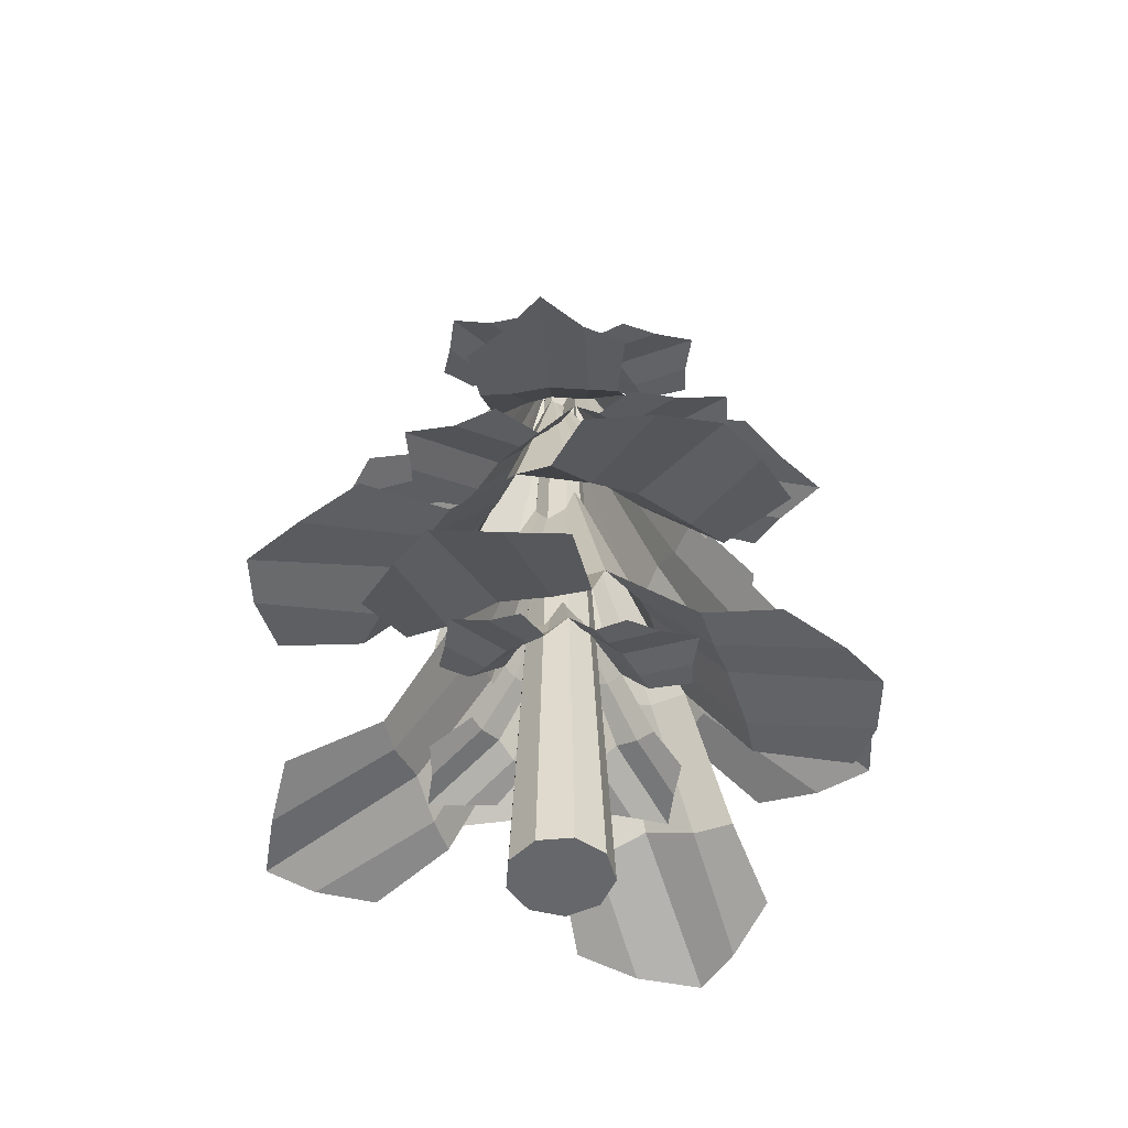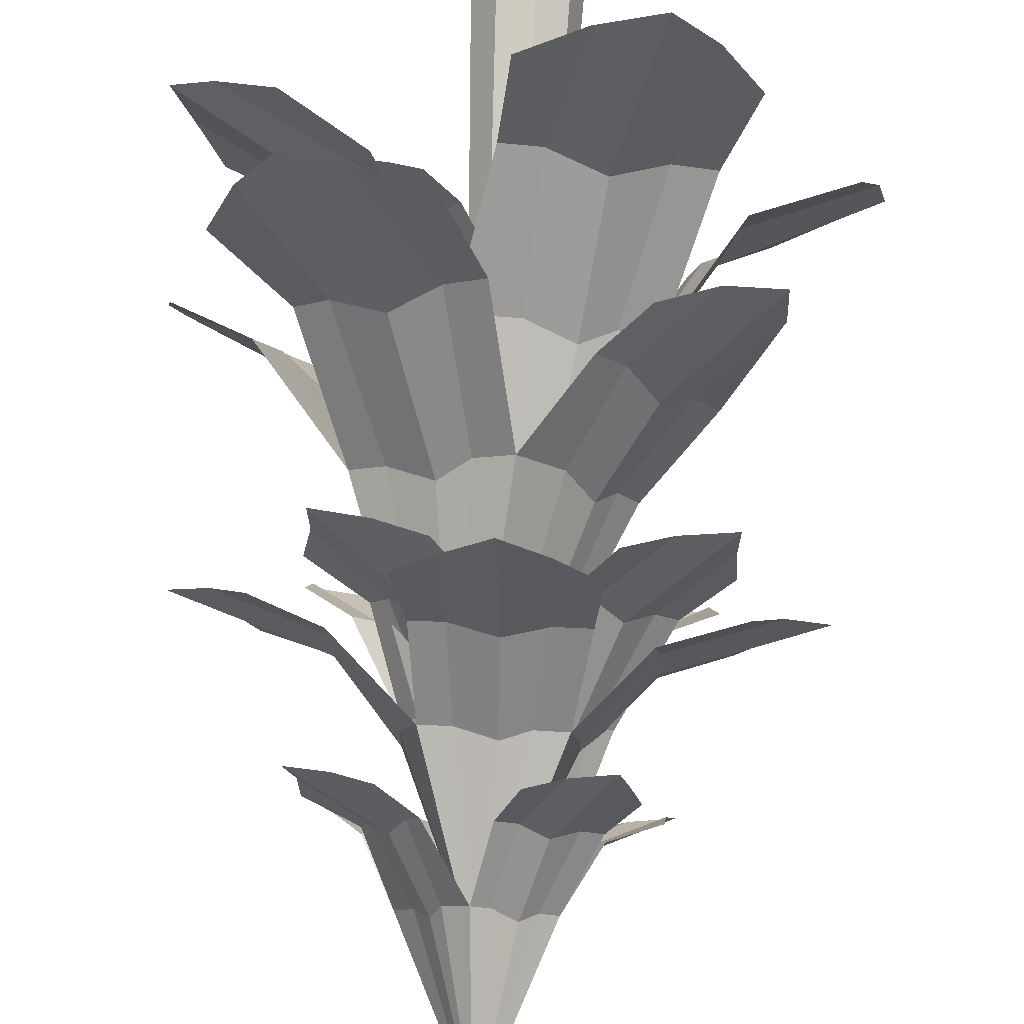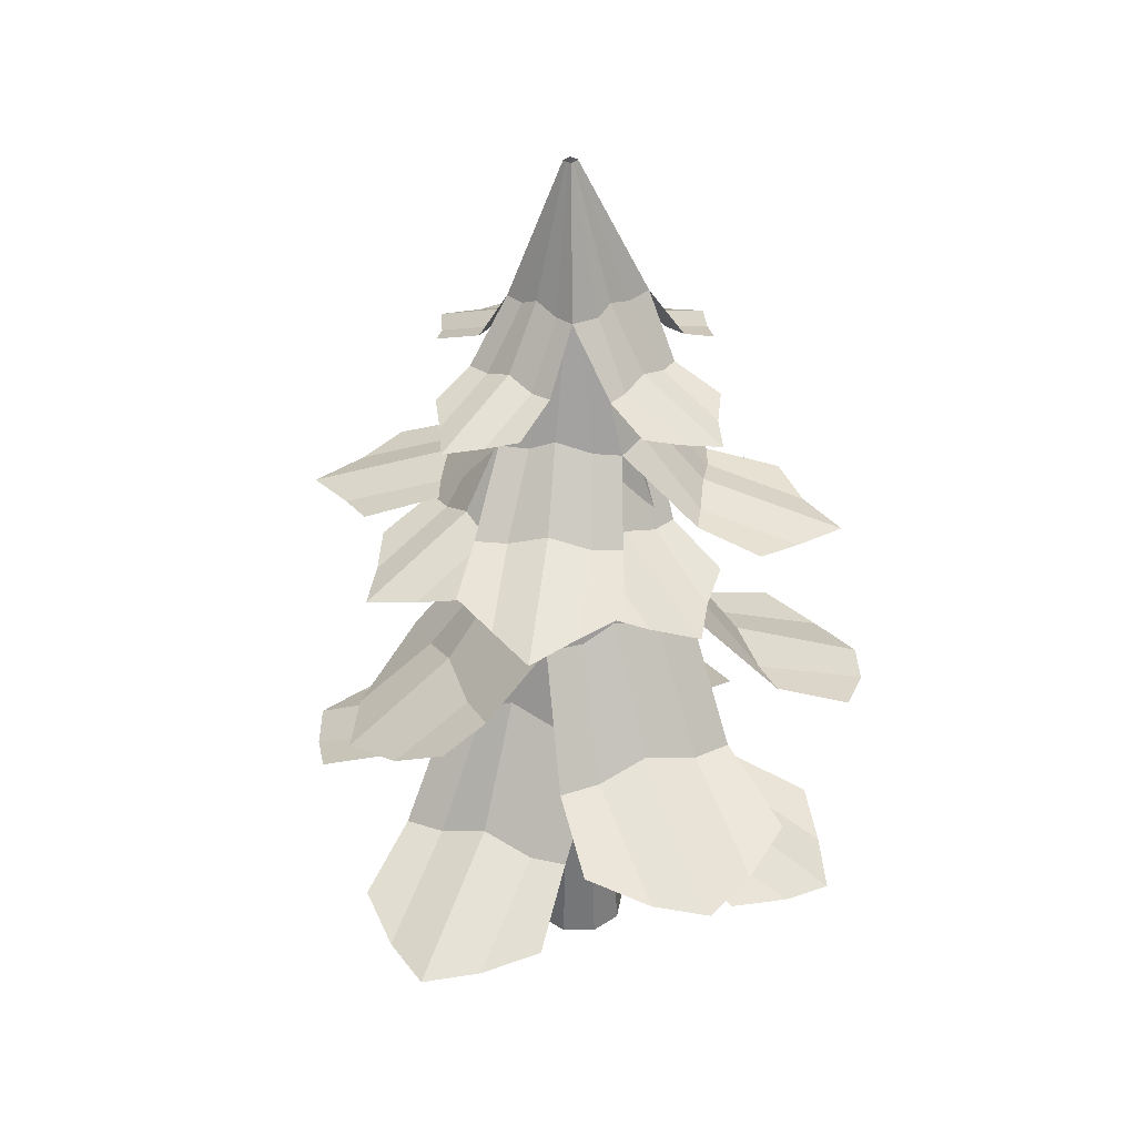
<metadata>
{"format":"obj","ext":"obj","renderer":"f3d","projection":"perspective","resolution":1024,"background":"white","views":[{"elev":-52.2,"azim":95.6,"up":"+Y"},{"elev":77.6,"azim":-176.9,"up":"+Z"},{"elev":35.5,"azim":9.5,"up":"+Y"}]}
</metadata>
<code>
o Plane.003
v 0.3943 3.683 24.54
v -0.1455 2.374 23.24
v 0.2005 5.897 25.63
v 0.1628 2.697 23.87
v -0.929 3.683 25.42
v -1.694 2.385 24.15
v 0.06941 5.897 25.71
v -1.148 2.697 24.77
v -0.1347 2.697 24.07
v -0.4928 2.835 24.31
v -0.8957 2.697 24.55
v -0.4781 3.683 25.06
v -0.1307 3.813 24.86
v 0.1044 3.683 24.7
v -0.7177 2.235 23.16
v -1.206 2.173 23.2
v -1.479 2.235 23.64
v 0.1221 5.897 25.67
v 0.1605 5.896 25.65
v 0.1826 5.897 25.64
v -0.07409 3.683 26.67
v 0.4657 2.374 27.96
v 0.1621 5.897 25.85
v 0.1574 2.697 27.33
v 1.061 3.683 25.97
v 2.014 2.385 27.06
v 0.2933 5.897 25.76
v 1.469 2.697 26.44
v 0.4549 2.697 27.14
v 0.813 2.835 26.9
v 1.216 2.697 26.65
v 0.7983 3.683 26.14
v 0.4509 3.813 26.35
v 0.2158 3.683 26.51
v 1.038 2.235 28.05
v 1.522 2.173 28.01
v 1.799 2.235 27.56
v 0.2495 5.897 25.79
v 0.2058 5.897 25.82
v 0.184 5.897 25.83
v -1.676 2.623 25.86
v -1.45 3.041 25.6
v -0.9198 2.702 27
v -0.5541 3.041 26.91
v -1.254 3.041 25.89
v -1.01 3.179 26.25
v -0.7669 3.041 26.66
v -0.4048 3.683 26.29
v -0.6133 3.813 25.94
v -0.7719 3.683 25.71
v -1.845 2.551 26.2
v -1.813 2.489 26.74
v -1.358 2.551 26.96
v 0.1254 5.897 25.8
v 0.09739 5.897 25.75
v 0.0834 5.897 25.73
v 2.446 2.374 25.28
v 1.816 2.697 25.59
v 1.542 2.385 23.74
v 0.92 2.697 24.28
v 1.62 2.697 25.3
v 1.376 2.835 24.94
v 1.133 2.697 24.53
v 0.622 3.683 24.95
v 0.8306 3.813 25.3
v 0.9891 3.683 25.53
v 2.531 2.235 24.71
v 2.448 2.173 24.22
v 2.044 2.235 23.95
v 0.2373 5.897 25.67
v 0.2653 5.897 25.71
v 0.2793 5.897 25.73
v 0.6183 5.294 25.51
v 1.379 4.314 24.96
v -0.1129 6.952 25.54
v 1.017 4.555 25.26
v -0.147 5.294 24.78
v 0.5632 4.322 24.1
v -0.1858 6.952 25.47
v 0.2422 4.555 24.54
v 0.8459 4.555 25.09
v 0.6351 4.659 24.9
v 0.4175 4.555 24.67
v 0.1493 5.294 25.02
v 0.336 5.391 25.21
v 0.4735 5.294 25.34
v 1.348 4.21 24.58
v 1.345 4.163 24.16
v 0.92 4.21 24.16
v -0.1551 6.952 25.5
v -0.1354 6.951 25.52
v -0.1229 6.952 25.53
v -0.8256 5.294 25.52
v -1.586 4.314 26.06
v -0.2608 6.952 25.55
v -1.224 4.555 25.77
v -0.2051 5.294 26.15
v -0.7705 4.322 26.93
v -0.1835 6.952 25.62
v -0.4495 4.555 26.48
v -1.053 4.555 25.93
v -0.8423 4.659 26.13
v -0.6248 4.555 26.35
v -0.3566 5.294 26.01
v -0.5433 5.391 25.81
v -0.6808 5.294 25.68
v -1.556 4.21 26.45
v -1.552 4.163 26.87
v -1.127 4.21 26.86
v -0.2115 6.952 25.6
v -0.2361 6.952 25.57
v -0.2485 6.952 25.56
v -0.6897 4.314 24.02
v -0.3964 4.555 24.38
v -1.557 4.322 24.84
v -1.111 4.555 25.16
v -0.5597 4.555 24.55
v -0.7551 4.659 24.76
v -0.9794 4.555 24.98
v -0.6332 5.294 25.25
v -0.4395 5.391 25.06
v -0.3111 5.294 24.93
v -1.072 4.21 24.05
v -1.497 4.163 24.05
v -1.492 4.21 24.48
v -0.234 6.952 25.52
v -0.2099 6.952 25.49
v -0.1978 6.952 25.48
v 0.4426 4.314 26.94
v 0.1493 4.555 26.58
v 1.309 4.322 26.13
v 0.8641 4.555 25.81
v 0.3126 4.555 26.41
v 0.508 4.659 26.2
v 0.7323 4.555 25.98
v 0.3861 5.294 25.71
v 0.1924 5.391 25.9
v 0.06399 5.294 26.04
v 0.8253 4.21 26.91
v 1.25 4.163 26.91
v 1.245 4.21 26.49
v -0.1352 6.952 25.57
v -0.1593 6.952 25.6
v -0.1714 6.952 25.61
v 0.5429 2.36 25.58
v 0.9791 1.737 25.08
v 0.04578 3.413 25.72
v 0.7772 1.891 25.34
v -0.09951 2.36 25.2
v 0.2795 1.743 24.61
v -0.01598 3.413 25.68
v 0.13 1.891 24.97
v 0.6334 1.891 25.26
v 0.4571 1.956 25.15
v 0.2716 1.891 25.03
v 0.1425 2.36 25.32
v 0.3019 2.422 25.42
v 0.417 2.36 25.49
v 0.897 1.671 24.82
v 0.8265 1.642 24.53
v 0.5352 1.671 24.6
v 0.009715 3.413 25.69
v 0.02677 3.412 25.71
v 0.03729 3.413 25.71
v -0.4481 2.36 25.82
v -0.8843 1.737 26.31
v -0.05468 3.413 25.75
v -0.6824 1.891 26.05
v 0.07946 2.36 26.15
v -0.1847 1.743 26.78
v 0.009932 3.413 25.78
v -0.0352 1.891 26.42
v -0.5386 1.891 26.14
v -0.3624 1.956 26.24
v -0.1768 1.891 26.36
v -0.04775 2.36 26.07
v -0.2071 2.422 25.97
v -0.3223 2.36 25.91
v -0.8022 1.671 26.57
v -0.7317 1.642 26.86
v -0.4404 1.671 26.79
v -0.01311 3.413 25.77
v -0.0339 3.413 25.76
v -0.04429 3.413 25.75
v -0.5944 1.737 24.76
v -0.3349 1.891 24.96
v -1.06 1.743 25.46
v -0.7026 1.891 25.61
v -0.4198 1.891 25.11
v -0.5204 1.956 25.28
v -0.64 1.891 25.47
v -0.3589 2.36 25.6
v -0.2556 2.422 25.44
v -0.1892 2.36 25.32
v -0.8528 1.671 24.84
v -1.144 1.642 24.92
v -1.073 1.671 25.21
v -0.04127 3.413 25.72
v -0.02862 3.413 25.7
v -0.0223 3.413 25.69
v 0.6521 1.737 26.59
v 0.3925 1.891 26.39
v 1.118 1.743 25.89
v 0.7602 1.891 25.74
v 0.4774 1.891 26.25
v 0.5781 1.956 26.07
v 0.6976 1.891 25.88
v 0.4166 2.36 25.76
v 0.3132 2.422 25.92
v 0.2468 2.36 26.03
v 0.9105 1.671 26.51
v 1.202 1.642 26.44
v 1.131 1.671 26.15
v 0.03523 3.413 25.74
v 0.02258 3.413 25.76
v 0.01626 3.413 25.77
v 0.4439 -0.0679 25.55
v 0.09444 7.192 25.67
v 0.4435 -0.0679 25.83
v 0.09434 7.192 25.75
v 0.2589 -0.0679 26.05
v 0.04338 7.192 25.81
v -0.02346 -0.0679 26.1
v -0.03458 7.192 25.83
v -0.2716 -0.0679 25.96
v -0.1031 7.192 25.79
v -0.3693 -0.0679 25.69
v -0.13 7.192 25.71
v -0.2709 -0.0679 25.42
v -0.1029 7.192 25.64
v -0.0224 -0.0679 25.28
v -0.03429 7.192 25.6
v 0.2599 -0.0679 25.33
v 0.04364 7.192 25.61
v 0.5867 6.588 25.57
v 1.074 5.892 25.02
v 0.03129 7.764 25.73
v 0.8484 6.064 25.31
v -0.131 6.588 25.15
v 0.2924 5.898 24.5
v -0.0377 7.764 25.69
v 0.1253 6.064 24.9
v 0.6878 6.064 25.22
v 0.4909 6.137 25.1
v 0.2836 6.064 24.97
v 0.1394 6.588 25.28
v 0.3174 6.657 25.4
v 0.4461 6.588 25.47
v 0.9823 5.818 24.73
v 0.9035 5.785 24.41
v 0.5781 5.818 24.49
v -0.008999 7.764 25.71
v 0.01006 7.764 25.72
v 0.02181 7.764 25.73
v -0.5205 6.588 25.84
v -1.008 5.892 26.4
v -0.08094 7.764 25.77
v -0.7823 6.064 26.11
v 0.06892 6.588 26.22
v -0.2262 5.898 26.92
v -0.008756 7.764 25.81
v -0.05919 6.064 26.52
v -0.6216 6.064 26.2
v -0.4247 6.137 26.31
v -0.2174 6.064 26.45
v -0.0732 6.588 26.13
v -0.2513 6.657 26.02
v -0.3799 6.588 25.94
v -0.9161 5.818 26.68
v -0.8373 5.785 27.01
v -0.5119 5.818 26.93
v -0.0345 7.764 25.79
v -0.05772 7.764 25.78
v -0.06933 7.764 25.77
v -0.684 5.892 24.67
v -0.394 6.064 24.89
v -1.204 5.898 25.45
v -0.8048 6.064 25.62
v -0.4888 6.064 25.05
v -0.6013 6.137 25.25
v -0.7348 6.064 25.46
v -0.4209 6.588 25.6
v -0.3054 6.657 25.42
v -0.2313 6.588 25.29
v -0.9727 5.818 24.76
v -1.298 5.785 24.84
v -1.219 5.818 25.16
v -0.06596 7.764 25.74
v -0.05183 7.764 25.71
v -0.04477 7.764 25.7
v 0.7086 5.892 26.71
v 0.4186 6.064 26.49
v 1.229 5.898 25.93
v 0.8294 6.064 25.76
v 0.5135 6.064 26.32
v 0.626 6.137 26.13
v 0.7595 6.064 25.92
v 0.4455 6.588 25.78
v 0.3301 6.657 25.95
v 0.2559 6.588 26.08
v 0.9973 5.818 26.62
v 1.323 5.785 26.54
v 1.243 5.818 26.22
v 0.01951 7.764 25.76
v 0.005374 7.764 25.78
v -0.001691 7.764 25.8
v 0.6052 5.428 25.05
v 0.7592 4.633 23.99
v 0.05542 6.774 25.69
v 0.715 4.829 24.53
v -0.6015 5.428 25.11
v -0.6044 4.64 23.98
v -0.06235 6.774 25.69
v -0.4906 4.829 24.6
v 0.4443 4.829 24.54
v 0.1155 4.913 24.56
v -0.2426 4.829 24.56
v -0.1689 5.428 25.06
v 0.1393 5.507 25.06
v 0.3546 5.428 25.04
v 0.4186 4.549 23.72
v 0.0644 4.511 23.38
v -0.2683 4.549 23.74
v -0.0142 6.774 25.69
v 0.01934 6.773 25.69
v 0.03932 6.774 25.69
v -0.5287 5.428 26.26
v -0.6827 4.633 27.32
v -0.05529 6.774 25.82
v -0.6385 4.829 26.79
v 0.4846 5.428 26.25
v 0.6809 4.64 27.33
v 0.06517 6.774 25.81
v 0.567 4.829 26.71
v -0.3678 4.829 26.77
v -0.03901 4.913 26.76
v 0.3191 4.829 26.75
v 0.2454 5.428 26.26
v -0.06284 5.507 26.26
v -0.2782 5.428 26.27
v -0.3421 4.549 27.6
v 0.01207 4.511 27.93
v 0.3447 4.549 27.58
v 0.02362 6.774 25.81
v -0.01583 6.774 25.82
v -0.03556 6.774 25.82
v -1.661 4.633 24.96
v -1.129 4.829 25
v -1.674 4.64 26.32
v -1.055 4.829 26.21
v -1.117 4.829 25.27
v -1.097 4.913 25.6
v -1.095 4.829 25.96
v -0.5991 5.428 25.89
v -0.5999 5.507 25.58
v -0.6118 5.428 25.36
v -1.939 4.549 25.3
v -2.273 4.511 25.65
v -1.918 4.549 25.99
v -0.05988 6.774 25.77
v -0.06112 6.774 25.73
v -0.06173 6.774 25.71
v 1.655 4.633 26.34
v 1.123 4.829 26.3
v 1.668 4.64 24.98
v 1.049 4.829 25.09
v 1.111 4.829 26.02
v 1.092 4.913 25.7
v 1.09 4.829 25.34
v 0.5936 5.428 25.41
v 0.5944 5.507 25.72
v 0.6063 5.428 25.94
v 1.934 4.549 26
v 2.267 4.511 25.64
v 1.912 4.549 25.31
v 0.0627 6.774 25.73
v 0.06394 6.774 25.77
v 0.06455 6.774 25.79
v -0.6543 2.693 24.7
v -1.876 1.379 24.14
v -0.08255 4.915 25.58
v -1.251 1.702 24.38
v -1.004 2.693 26.17
v -2.366 1.39 25.78
v -0.1201 4.915 25.72
v -1.581 1.702 25.86
v -1.331 1.702 24.71
v -1.422 1.841 25.11
v -1.544 1.702 25.55
v -0.9207 2.693 25.63
v -0.8144 2.823 25.26
v -0.7539 2.693 25
v -2.33 1.239 24.46
v -2.644 1.177 24.75
v -2.543 1.239 25.29
v -0.1063 4.915 25.66
v -0.09374 4.914 25.62
v -0.08754 4.915 25.6
v 0.4023 2.693 26.48
v 1.624 1.379 27.04
v 0.03382 4.915 25.76
v 0.9994 1.702 26.8
v 0.7385 2.693 25.26
v 2.114 1.39 25.4
v 0.06702 4.915 25.61
v 1.329 1.702 25.32
v 1.079 1.702 26.47
v 1.17 1.841 26.07
v 1.292 1.702 25.63
v 0.6687 2.693 25.55
v 0.5625 2.823 25.92
v 0.5019 2.693 26.18
v 2.078 1.239 26.72
v 2.418 1.177 26.43
v 2.291 1.239 25.89
v 0.0583 4.915 25.66
v 0.04606 4.915 25.71
v 0.03994 4.915 25.73
v -1.558 1.379 27.39
v -1.32 1.702 26.77
v 0.07963 1.39 27.88
v 0.1577 1.702 27.1
v -0.9896 1.702 26.85
v -0.5869 1.841 26.94
v -0.155 1.702 27.06
v -0.07113 2.693 26.44
v -0.4426 2.823 26.33
v -0.706 2.693 26.27
v -1.245 1.239 27.85
v -0.9054 1.177 28.19
v -0.41 1.239 28.06
v -0.02419 4.915 25.75
v -0.07213 4.915 25.74
v -0.0961 4.915 25.73
v 1.259 1.379 23.88
v 1.021 1.702 24.51
v -0.3787 1.39 23.39
v -0.4567 1.702 24.18
v 0.6906 1.702 24.43
v 0.2879 1.841 24.33
v -0.144 1.702 24.21
v -0.2279 2.693 24.84
v 0.1435 2.823 24.94
v 0.4069 2.693 25
v 0.9456 1.239 23.43
v 0.6418 1.177 23.16
v 0.111 1.239 23.21
v -0.02885 4.915 25.59
v 0.01909 4.915 25.6
v 0.04306 4.915 25.6
f 217 218 220 219
f 219 220 222 221
f 221 222 224 223
f 223 224 226 225
f 225 226 228 227
f 227 228 230 229
f 229 230 232 231
f 220 218 234 232 230 228 226 224 222
f 231 232 234 233
f 233 234 218 217
f 217 219 221 223 225 227 229 231 233
f 12 11 8 5
f 11 17 6 8
f 18 12 5 7
f 3 1 14 20
f 20 14 13 19
f 19 13 12 18
f 4 2 15 9
f 9 15 16 10
f 10 16 17 11
f 1 4 9 14
f 14 9 10 13
f 13 10 11 12
f 32 31 28 25
f 31 37 26 28
f 38 32 25 27
f 23 21 34 40
f 40 34 33 39
f 39 33 32 38
f 24 22 35 29
f 29 35 36 30
f 30 36 37 31
f 21 24 29 34
f 34 29 30 33
f 33 30 31 32
f 48 47 44 21
f 47 53 43 44
f 54 48 21 23
f 7 5 50 56
f 56 50 49 55
f 55 49 48 54
f 42 41 51 45
f 45 51 52 46
f 46 52 53 47
f 5 42 45 50
f 50 45 46 49
f 49 46 47 48
f 64 63 60 1
f 63 69 59 60
f 70 64 1 3
f 27 25 66 72
f 72 66 65 71
f 71 65 64 70
f 58 57 67 61
f 61 67 68 62
f 62 68 69 63
f 25 58 61 66
f 66 61 62 65
f 65 62 63 64
f 84 83 80 77
f 83 89 78 80
f 90 84 77 79
f 75 73 86 92
f 92 86 85 91
f 91 85 84 90
f 76 74 87 81
f 81 87 88 82
f 82 88 89 83
f 73 76 81 86
f 86 81 82 85
f 85 82 83 84
f 104 103 100 97
f 103 109 98 100
f 110 104 97 99
f 95 93 106 112
f 112 106 105 111
f 111 105 104 110
f 96 94 107 101
f 101 107 108 102
f 102 108 109 103
f 93 96 101 106
f 106 101 102 105
f 105 102 103 104
f 120 119 116 93
f 119 125 115 116
f 126 120 93 95
f 79 77 122 128
f 128 122 121 127
f 127 121 120 126
f 114 113 123 117
f 117 123 124 118
f 118 124 125 119
f 77 114 117 122
f 122 117 118 121
f 121 118 119 120
f 136 135 132 73
f 135 141 131 132
f 142 136 73 75
f 99 97 138 144
f 144 138 137 143
f 143 137 136 142
f 130 129 139 133
f 133 139 140 134
f 134 140 141 135
f 97 130 133 138
f 138 133 134 137
f 137 134 135 136
f 156 155 152 149
f 155 161 150 152
f 162 156 149 151
f 147 145 158 164
f 164 158 157 163
f 163 157 156 162
f 148 146 159 153
f 153 159 160 154
f 154 160 161 155
f 145 148 153 158
f 158 153 154 157
f 157 154 155 156
f 176 175 172 169
f 175 181 170 172
f 182 176 169 171
f 167 165 178 184
f 184 178 177 183
f 183 177 176 182
f 168 166 179 173
f 173 179 180 174
f 174 180 181 175
f 165 168 173 178
f 178 173 174 177
f 177 174 175 176
f 192 191 188 165
f 191 197 187 188
f 198 192 165 167
f 151 149 194 200
f 200 194 193 199
f 199 193 192 198
f 186 185 195 189
f 189 195 196 190
f 190 196 197 191
f 149 186 189 194
f 194 189 190 193
f 193 190 191 192
f 208 207 204 145
f 207 213 203 204
f 214 208 145 147
f 171 169 210 216
f 216 210 209 215
f 215 209 208 214
f 202 201 211 205
f 205 211 212 206
f 206 212 213 207
f 169 202 205 210
f 210 205 206 209
f 209 206 207 208
f 246 245 242 239
f 245 251 240 242
f 252 246 239 241
f 237 235 248 254
f 254 248 247 253
f 253 247 246 252
f 238 236 249 243
f 243 249 250 244
f 244 250 251 245
f 235 238 243 248
f 248 243 244 247
f 247 244 245 246
f 266 265 262 259
f 265 271 260 262
f 272 266 259 261
f 257 255 268 274
f 274 268 267 273
f 273 267 266 272
f 258 256 269 263
f 263 269 270 264
f 264 270 271 265
f 255 258 263 268
f 268 263 264 267
f 267 264 265 266
f 282 281 278 255
f 281 287 277 278
f 288 282 255 257
f 241 239 284 290
f 290 284 283 289
f 289 283 282 288
f 276 275 285 279
f 279 285 286 280
f 280 286 287 281
f 239 276 279 284
f 284 279 280 283
f 283 280 281 282
f 298 297 294 235
f 297 303 293 294
f 304 298 235 237
f 261 259 300 306
f 306 300 299 305
f 305 299 298 304
f 292 291 301 295
f 295 301 302 296
f 296 302 303 297
f 259 292 295 300
f 300 295 296 299
f 299 296 297 298
f 318 317 314 311
f 317 323 312 314
f 324 318 311 313
f 309 307 320 326
f 326 320 319 325
f 325 319 318 324
f 310 308 321 315
f 315 321 322 316
f 316 322 323 317
f 307 310 315 320
f 320 315 316 319
f 319 316 317 318
f 338 337 334 331
f 337 343 332 334
f 344 338 331 333
f 329 327 340 346
f 346 340 339 345
f 345 339 338 344
f 330 328 341 335
f 335 341 342 336
f 336 342 343 337
f 327 330 335 340
f 340 335 336 339
f 339 336 337 338
f 354 353 350 327
f 353 359 349 350
f 360 354 327 329
f 313 311 356 362
f 362 356 355 361
f 361 355 354 360
f 348 347 357 351
f 351 357 358 352
f 352 358 359 353
f 311 348 351 356
f 356 351 352 355
f 355 352 353 354
f 370 369 366 307
f 369 375 365 366
f 376 370 307 309
f 333 331 372 378
f 378 372 371 377
f 377 371 370 376
f 364 363 373 367
f 367 373 374 368
f 368 374 375 369
f 331 364 367 372
f 372 367 368 371
f 371 368 369 370
f 390 389 386 383
f 389 395 384 386
f 396 390 383 385
f 381 379 392 398
f 398 392 391 397
f 397 391 390 396
f 382 380 393 387
f 387 393 394 388
f 388 394 395 389
f 379 382 387 392
f 392 387 388 391
f 391 388 389 390
f 410 409 406 403
f 409 415 404 406
f 416 410 403 405
f 401 399 412 418
f 418 412 411 417
f 417 411 410 416
f 402 400 413 407
f 407 413 414 408
f 408 414 415 409
f 399 402 407 412
f 412 407 408 411
f 411 408 409 410
f 426 425 422 399
f 425 431 421 422
f 432 426 399 401
f 385 383 428 434
f 434 428 427 433
f 433 427 426 432
f 420 419 429 423
f 423 429 430 424
f 424 430 431 425
f 383 420 423 428
f 428 423 424 427
f 427 424 425 426
f 442 441 438 379
f 441 447 437 438
f 448 442 379 381
f 405 403 444 450
f 450 444 443 449
f 449 443 442 448
f 436 435 445 439
f 439 445 446 440
f 440 446 447 441
f 403 436 439 444
f 444 439 440 443
f 443 440 441 442

</code>
